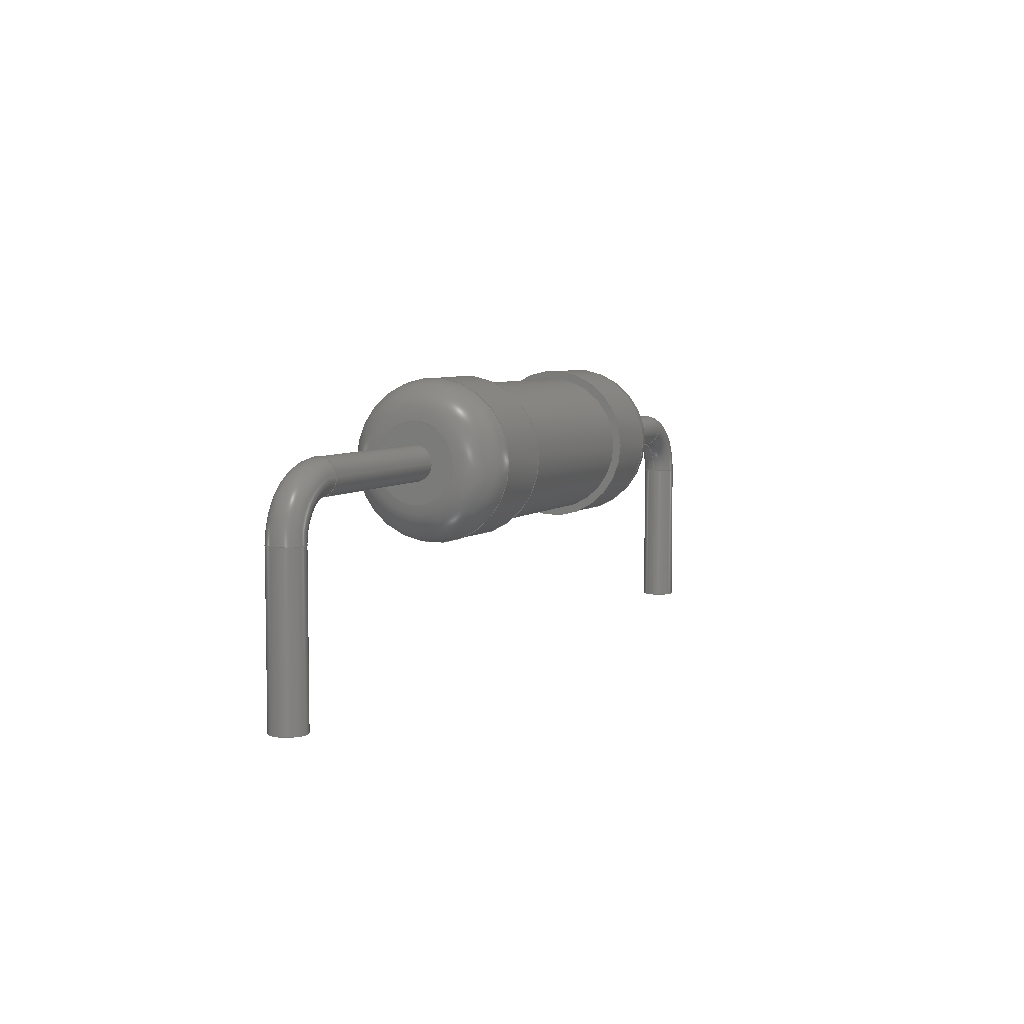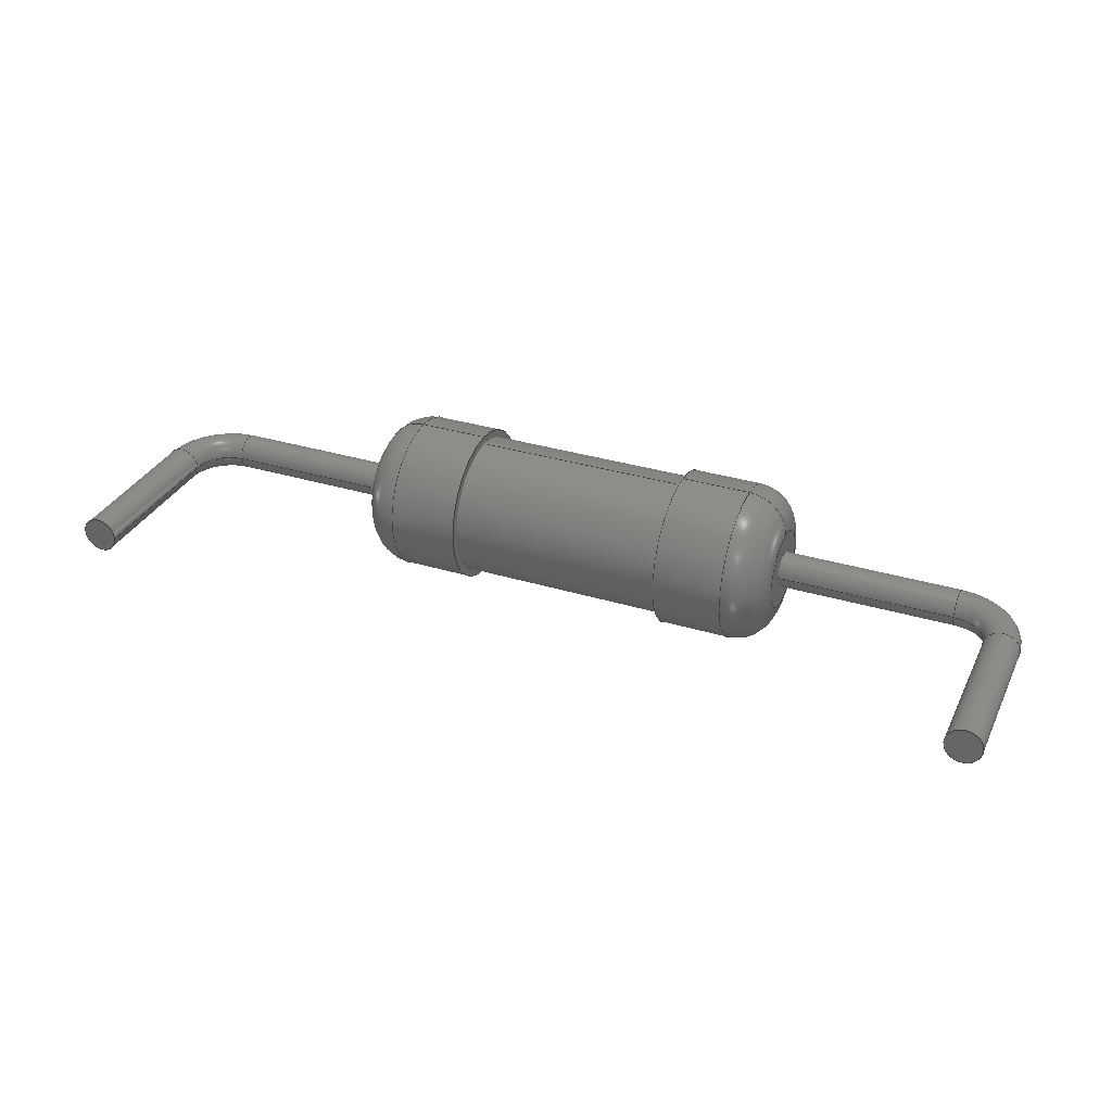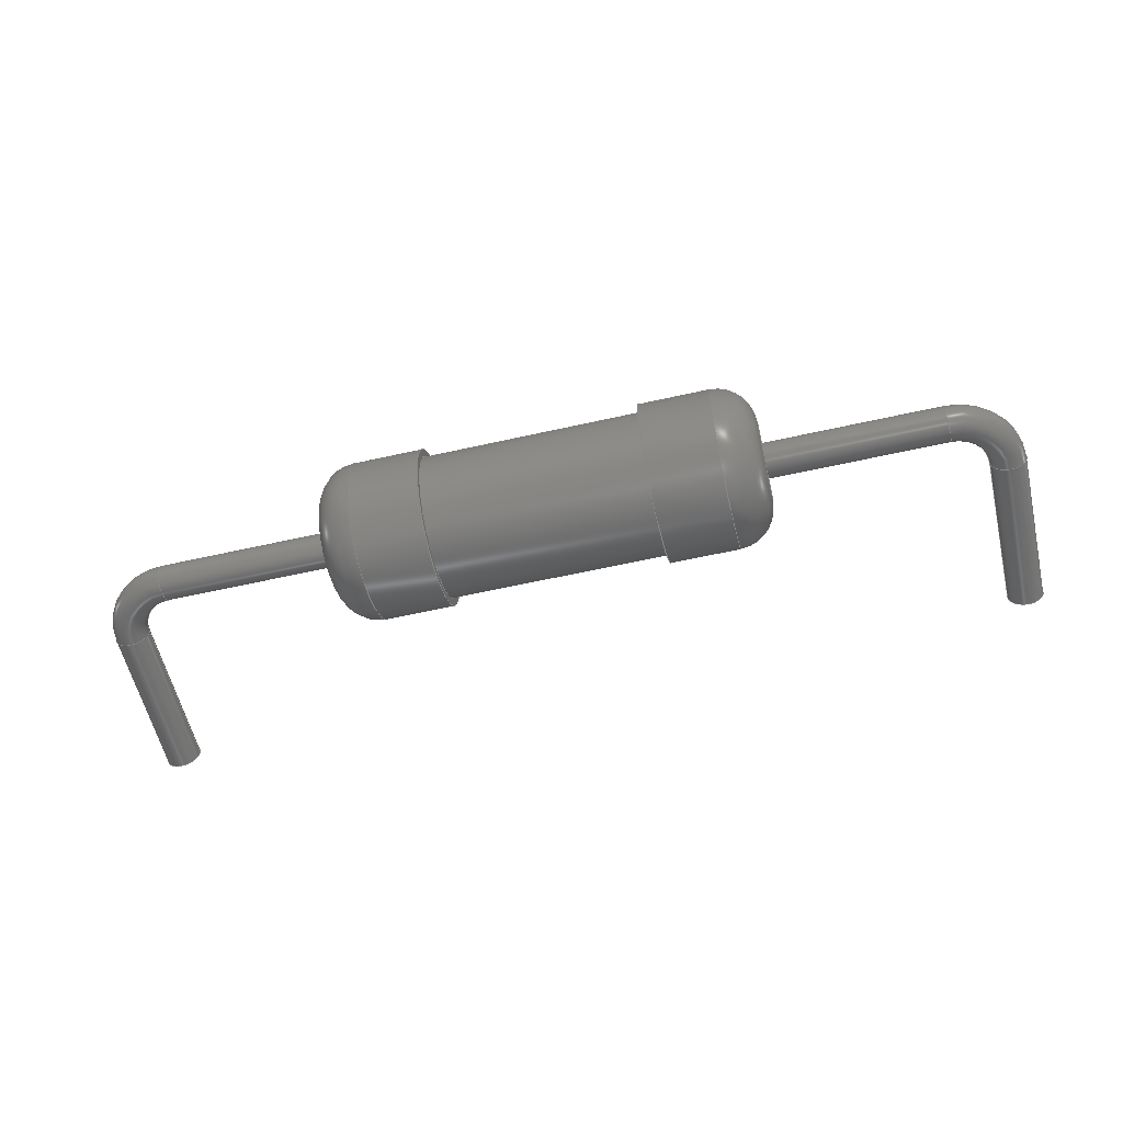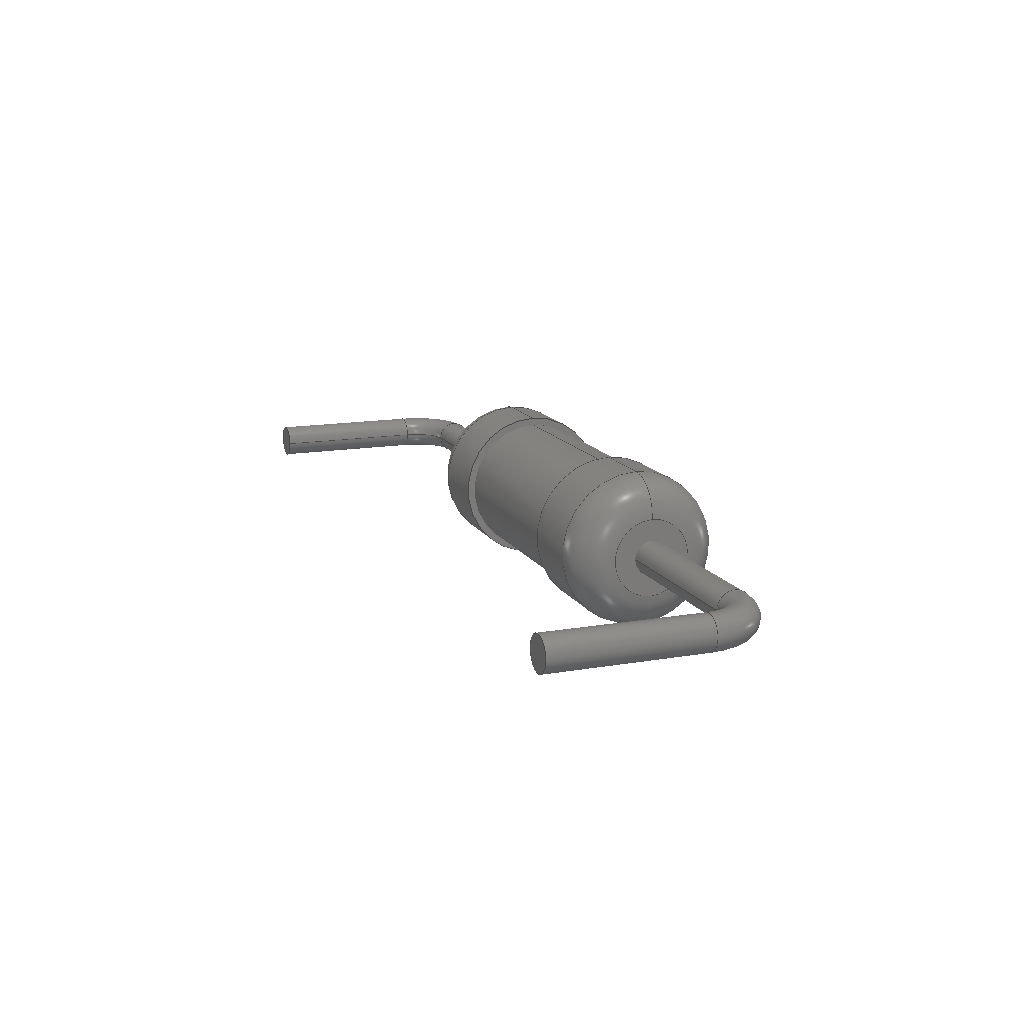
<metadata>
{"format":"step","ext":"step","renderer":"f3d","projection":"perspective","resolution":1024,"background":"white","views":[{"elev":5.8,"azim":-65.2,"up":"+Z"},{"elev":32.7,"azim":-157.1,"up":"+Y"},{"elev":-58.3,"azim":13.2,"up":"+Y"},{"elev":14.6,"azim":-110.6,"up":"+Y"}]}
</metadata>
<code>
ISO-10303-21;
DATA;
#1=APPLICATION_PROTOCOL_DEFINITION('committee draft','automotive_design',1997,#2);
#2=APPLICATION_CONTEXT('core data for automotive mechanical design processes');
#3=SHAPE_DEFINITION_REPRESENTATION(#4,#10);
#4=PRODUCT_DEFINITION_SHAPE('','',#5);
#5=PRODUCT_DEFINITION('design','',#6,#9);
#6=PRODUCT_DEFINITION_FORMATION('','',#7);
#7=PRODUCT('R_Axial_DIN0411_L99mm_D36mm_P2032mm_Horizontal','R_Axial_DIN0411_L99mm_D36mm_P2032mm_Horizontal','',(#8));
#8=MECHANICAL_CONTEXT('',#2,'mechanical');
#9=PRODUCT_DEFINITION_CONTEXT('part definition',#2,'design');
#10=ADVANCED_BREP_SHAPE_REPRESENTATION('',(#11,#15),#297);
#11=AXIS2_PLACEMENT_3D('',#12,#13,#14);
#12=CARTESIAN_POINT('',(0,0,0));
#13=DIRECTION('',(0,0,1));
#14=DIRECTION('',(1,0,-0));
#15=MANIFOLD_SOLID_BREP('',#16);
#16=CLOSED_SHELL('',(#17,#46,#66,#81,#95,#112,#131,#144,#166,#182,#200,#217,#222,#236,#249,#272,#290));
#17=ADVANCED_FACE('',(#18),#42,.T.);
#18=FACE_BOUND('',#19,.F.);
#19=EDGE_LOOP('',(#20,#30,#36,#37));
#20=ORIENTED_EDGE('',*,*,#21,.T.);
#21=EDGE_CURVE('',#22,#24,#26,.T.);
#22=VERTEX_POINT('',#23);
#23=CARTESIAN_POINT('',(6.11,1.8,1.8));
#24=VERTEX_POINT('',#25);
#25=CARTESIAN_POINT('',(7.685,1.8,1.8));
#26=LINE('',#27,#28);
#27=CARTESIAN_POINT('',(5.21,1.8,1.8));
#28=VECTOR('',#29,1);
#29=DIRECTION('',(1,0,0));
#30=ORIENTED_EDGE('',*,*,#31,.T.);
#31=EDGE_CURVE('',#24,#24,#32,.T.);
#32=CIRCLE('',#33,1.8);
#33=AXIS2_PLACEMENT_3D('',#34,#29,#35);
#34=CARTESIAN_POINT('',(7.685,0,1.8));
#35=DIRECTION('',(0,1,0));
#36=ORIENTED_EDGE('',*,*,#21,.F.);
#37=ORIENTED_EDGE('',*,*,#38,.F.);
#38=EDGE_CURVE('',#22,#22,#39,.T.);
#39=CIRCLE('',#40,1.8);
#40=AXIS2_PLACEMENT_3D('',#41,#29,#35);
#41=CARTESIAN_POINT('',(6.11,0,1.8));
#42=CYLINDRICAL_SURFACE('',#43,1.8);
#43=AXIS2_PLACEMENT_3D('',#44,#45,#35);
#44=CARTESIAN_POINT('',(5.21,0,1.8));
#45=DIRECTION('',(-1,-0,-0));
#46=ADVANCED_FACE('',(#47),#63,.T.);
#47=FACE_BOUND('',#48,.F.);
#48=EDGE_LOOP('',(#49,#57,#58,#59));
#49=ORIENTED_EDGE('',*,*,#50,.F.);
#50=EDGE_CURVE('',#22,#51,#53,.T.);
#51=VERTEX_POINT('',#52);
#52=CARTESIAN_POINT('',(5.21,0.9,1.8));
#53=CIRCLE('',#54,0.9);
#54=AXIS2_PLACEMENT_3D('',#55,#56,#35);
#55=CARTESIAN_POINT('',(6.11,0.9,1.8));
#56=DIRECTION('',(0,-0,1));
#57=ORIENTED_EDGE('',*,*,#38,.T.);
#58=ORIENTED_EDGE('',*,*,#50,.T.);
#59=ORIENTED_EDGE('',*,*,#60,.F.);
#60=EDGE_CURVE('',#51,#51,#61,.T.);
#61=CIRCLE('',#62,0.9);
#62=AXIS2_PLACEMENT_3D('',#44,#29,#35);
#63=TOROIDAL_SURFACE('',#64,0.9,0.9);
#64=AXIS2_PLACEMENT_3D('',#41,#65,#35);
#65=DIRECTION('',(-1,0,0));
#66=ADVANCED_FACE('',(#67,#70),#78,.F.);
#67=FACE_BOUND('',#68,.F.);
#68=EDGE_LOOP('',(#69));
#69=ORIENTED_EDGE('',*,*,#31,.F.);
#70=FACE_BOUND('',#71,.F.);
#71=EDGE_LOOP('',(#72));
#72=ORIENTED_EDGE('',*,*,#73,.F.);
#73=EDGE_CURVE('',#74,#74,#76,.T.);
#74=VERTEX_POINT('',#75);
#75=CARTESIAN_POINT('',(7.685,1.62,1.8));
#76=CIRCLE('',#77,1.62);
#77=AXIS2_PLACEMENT_3D('',#34,#65,#35);
#78=PLANE('',#79);
#79=AXIS2_PLACEMENT_3D('',#25,#65,#80);
#80=DIRECTION('',(0,0,-1));
#81=ADVANCED_FACE('',(#82,#84),#93,.T.);
#82=FACE_BOUND('',#83,.T.);
#83=EDGE_LOOP('',(#59));
#84=FACE_BOUND('',#85,.T.);
#85=EDGE_LOOP('',(#86));
#86=ORIENTED_EDGE('',*,*,#87,.T.);
#87=EDGE_CURVE('',#88,#88,#90,.T.);
#88=VERTEX_POINT('',#89);
#89=CARTESIAN_POINT('',(5.21,0,1.4));
#90=CIRCLE('',#91,0.4);
#91=AXIS2_PLACEMENT_3D('',#44,#92,#80);
#92=DIRECTION('',(1,-0,0));
#93=PLANE('',#94);
#94=AXIS2_PLACEMENT_3D('',#27,#65,#80);
#95=ADVANCED_FACE('',(#96),#111,.T.);
#96=FACE_BOUND('',#97,.F.);
#97=EDGE_LOOP('',(#98,#104,#105,#106));
#98=ORIENTED_EDGE('',*,*,#99,.F.);
#99=EDGE_CURVE('',#74,#100,#102,.T.);
#100=VERTEX_POINT('',#101);
#101=CARTESIAN_POINT('',(12.63,1.62,1.8));
#102=LINE('',#103,#28);
#103=CARTESIAN_POINT('',(5.21,1.62,1.8));
#104=ORIENTED_EDGE('',*,*,#73,.T.);
#105=ORIENTED_EDGE('',*,*,#99,.T.);
#106=ORIENTED_EDGE('',*,*,#107,.F.);
#107=EDGE_CURVE('',#100,#100,#108,.T.);
#108=CIRCLE('',#109,1.62);
#109=AXIS2_PLACEMENT_3D('',#110,#65,#35);
#110=CARTESIAN_POINT('',(12.63,0,1.8));
#111=CYLINDRICAL_SURFACE('',#43,1.62);
#112=ADVANCED_FACE('',(#113),#129,.T.);
#113=FACE_BOUND('',#114,.T.);
#114=EDGE_LOOP('',(#115,#124,#127,#128));
#115=ORIENTED_EDGE('',*,*,#116,.F.);
#116=EDGE_CURVE('',#117,#117,#119,.T.);
#117=VERTEX_POINT('',#118);
#118=CARTESIAN_POINT('',(1.2,0,1.4));
#119=CIRCLE('',#120,0.4);
#120=AXIS2_PLACEMENT_3D('',#121,#122,#123);
#121=CARTESIAN_POINT('',(1.2,0,1.8));
#122=DIRECTION('',(-1,0,-6.534e-16));
#123=DIRECTION('',(-6.534e-16,0,1));
#124=ORIENTED_EDGE('',*,*,#125,.T.);
#125=EDGE_CURVE('',#117,#88,#126,.T.);
#126=LINE('',#118,#28);
#127=ORIENTED_EDGE('',*,*,#87,.F.);
#128=ORIENTED_EDGE('',*,*,#125,.F.);
#129=CYLINDRICAL_SURFACE('',#130,0.4);
#130=AXIS2_PLACEMENT_3D('',#121,#29,#80);
#131=ADVANCED_FACE('',(#132,#140),#142,.T.);
#132=FACE_BOUND('',#133,.T.);
#133=EDGE_LOOP('',(#134));
#134=ORIENTED_EDGE('',*,*,#135,.F.);
#135=EDGE_CURVE('',#136,#136,#138,.T.);
#136=VERTEX_POINT('',#137);
#137=CARTESIAN_POINT('',(12.63,1.8,1.8));
#138=CIRCLE('',#139,1.8);
#139=AXIS2_PLACEMENT_3D('',#110,#29,#35);
#140=FACE_BOUND('',#141,.T.);
#141=EDGE_LOOP('',(#106));
#142=PLANE('',#143);
#143=AXIS2_PLACEMENT_3D('',#137,#65,#80);
#144=ADVANCED_FACE('',(#145),#163,.T.);
#145=FACE_BOUND('',#146,.T.);
#146=EDGE_LOOP('',(#147,#156,#157,#158));
#147=ORIENTED_EDGE('',*,*,#148,.T.);
#148=EDGE_CURVE('',#149,#117,#151,.T.);
#149=VERTEX_POINT('',#150);
#150=CARTESIAN_POINT('',(0.4,0,0.6));
#151=CIRCLE('',#152,0.8);
#152=AXIS2_PLACEMENT_3D('',#153,#154,#155);
#153=CARTESIAN_POINT('',(1.2,1.47e-16,0.6));
#154=DIRECTION('',(0,1,-0));
#155=DIRECTION('',(-1,0,7.401e-16));
#156=ORIENTED_EDGE('',*,*,#116,.T.);
#157=ORIENTED_EDGE('',*,*,#148,.F.);
#158=ORIENTED_EDGE('',*,*,#159,.T.);
#159=EDGE_CURVE('',#149,#149,#160,.T.);
#160=CIRCLE('',#161,0.4);
#161=AXIS2_PLACEMENT_3D('',#162,#13,#29);
#162=CARTESIAN_POINT('',(0,0,0.6));
#163=TOROIDAL_SURFACE('',#164,1.2,0.4);
#164=AXIS2_PLACEMENT_3D('',#165,#35,#155);
#165=CARTESIAN_POINT('',(1.2,0,0.6));
#166=ADVANCED_FACE('',(#167),#180,.T.);
#167=FACE_BOUND('',#168,.F.);
#168=EDGE_LOOP('',(#169,#174,#179,#134));
#169=ORIENTED_EDGE('',*,*,#170,.T.);
#170=EDGE_CURVE('',#136,#171,#173,.T.);
#171=VERTEX_POINT('',#172);
#172=CARTESIAN_POINT('',(14.21,1.8,1.8));
#173=LINE('',#137,#28);
#174=ORIENTED_EDGE('',*,*,#175,.T.);
#175=EDGE_CURVE('',#171,#171,#176,.T.);
#176=CIRCLE('',#177,1.8);
#177=AXIS2_PLACEMENT_3D('',#178,#29,#35);
#178=CARTESIAN_POINT('',(14.21,0,1.8));
#179=ORIENTED_EDGE('',*,*,#170,.F.);
#180=CYLINDRICAL_SURFACE('',#181,1.8);
#181=AXIS2_PLACEMENT_3D('',#110,#45,#35);
#182=ADVANCED_FACE('',(#183),#199,.T.);
#183=FACE_BOUND('',#184,.T.);
#184=EDGE_LOOP('',(#185,#192,#193,#194));
#185=ORIENTED_EDGE('',*,*,#186,.T.);
#186=EDGE_CURVE('',#187,#149,#189,.T.);
#187=VERTEX_POINT('',#188);
#188=CARTESIAN_POINT('',(0.4,-9.797e-17,-3));
#189=LINE('',#190,#191);
#190=CARTESIAN_POINT('',(0.4,0,-3));
#191=VECTOR('',#13,1);
#192=ORIENTED_EDGE('',*,*,#159,.F.);
#193=ORIENTED_EDGE('',*,*,#186,.F.);
#194=ORIENTED_EDGE('',*,*,#195,.T.);
#195=EDGE_CURVE('',#187,#187,#196,.T.);
#196=CIRCLE('',#197,0.4);
#197=AXIS2_PLACEMENT_3D('',#198,#13,#29);
#198=CARTESIAN_POINT('',(0,0,-3));
#199=CYLINDRICAL_SURFACE('',#197,0.4);
#200=ADVANCED_FACE('',(#201),#216,.T.);
#201=FACE_BOUND('',#202,.T.);
#202=EDGE_LOOP('',(#203,#174,#210,#211));
#203=ORIENTED_EDGE('',*,*,#204,.F.);
#204=EDGE_CURVE('',#171,#205,#207,.T.);
#205=VERTEX_POINT('',#206);
#206=CARTESIAN_POINT('',(15.11,0.9,1.8));
#207=CIRCLE('',#208,0.9);
#208=AXIS2_PLACEMENT_3D('',#209,#80,#35);
#209=CARTESIAN_POINT('',(14.21,0.9,1.8));
#210=ORIENTED_EDGE('',*,*,#204,.T.);
#211=ORIENTED_EDGE('',*,*,#212,.F.);
#212=EDGE_CURVE('',#205,#205,#213,.T.);
#213=CIRCLE('',#214,0.9);
#214=AXIS2_PLACEMENT_3D('',#215,#29,#35);
#215=CARTESIAN_POINT('',(15.11,0,1.8));
#216=TOROIDAL_SURFACE('',#177,0.9,0.9);
#217=ADVANCED_FACE('',(#218),#220,.T.);
#218=FACE_BOUND('',#219,.F.);
#219=EDGE_LOOP('',(#194));
#220=PLANE('',#221);
#221=AXIS2_PLACEMENT_3D('',#190,#80,#65);
#222=ADVANCED_FACE('',(#223,#225),#233,.F.);
#223=FACE_BOUND('',#224,.F.);
#224=EDGE_LOOP('',(#211));
#225=FACE_BOUND('',#226,.F.);
#226=EDGE_LOOP('',(#227));
#227=ORIENTED_EDGE('',*,*,#228,.T.);
#228=EDGE_CURVE('',#229,#229,#231,.T.);
#229=VERTEX_POINT('',#230);
#230=CARTESIAN_POINT('',(15.11,0,1.4));
#231=CIRCLE('',#232,0.4);
#232=AXIS2_PLACEMENT_3D('',#215,#92,#80);
#233=PLANE('',#234);
#234=AXIS2_PLACEMENT_3D('',#235,#65,#80);
#235=CARTESIAN_POINT('',(15.11,1.8,1.8));
#236=ADVANCED_FACE('',(#237),#129,.T.);
#237=FACE_BOUND('',#238,.T.);
#238=EDGE_LOOP('',(#227,#239,#243,#248));
#239=ORIENTED_EDGE('',*,*,#240,.T.);
#240=EDGE_CURVE('',#229,#241,#126,.T.);
#241=VERTEX_POINT('',#242);
#242=CARTESIAN_POINT('',(19.12,0,1.4));
#243=ORIENTED_EDGE('',*,*,#244,.F.);
#244=EDGE_CURVE('',#241,#241,#245,.T.);
#245=CIRCLE('',#246,0.4);
#246=AXIS2_PLACEMENT_3D('',#247,#92,#80);
#247=CARTESIAN_POINT('',(19.12,0,1.8));
#248=ORIENTED_EDGE('',*,*,#240,.F.);
#249=ADVANCED_FACE('',(#250),#269,.T.);
#250=FACE_BOUND('',#251,.T.);
#251=EDGE_LOOP('',(#252,#261,#267,#268));
#252=ORIENTED_EDGE('',*,*,#253,.T.);
#253=EDGE_CURVE('',#241,#254,#256,.T.);
#254=VERTEX_POINT('',#255);
#255=CARTESIAN_POINT('',(19.92,0,0.6));
#256=CIRCLE('',#257,0.8);
#257=AXIS2_PLACEMENT_3D('',#258,#259,#260);
#258=CARTESIAN_POINT('',(19.12,1.47e-16,0.6));
#259=DIRECTION('',(-0,1,0));
#260=DIRECTION('',(2.961e-15,0,1));
#261=ORIENTED_EDGE('',*,*,#262,.T.);
#262=EDGE_CURVE('',#254,#254,#263,.T.);
#263=CIRCLE('',#264,0.4);
#264=AXIS2_PLACEMENT_3D('',#265,#123,#266);
#265=CARTESIAN_POINT('',(20.32,0,0.6));
#266=DIRECTION('',(1,0,6.534e-16));
#267=ORIENTED_EDGE('',*,*,#253,.F.);
#268=ORIENTED_EDGE('',*,*,#244,.T.);
#269=TOROIDAL_SURFACE('',#270,1.2,0.4);
#270=AXIS2_PLACEMENT_3D('',#271,#35,#260);
#271=CARTESIAN_POINT('',(19.12,0,0.6));
#272=ADVANCED_FACE('',(#273),#288,.T.);
#273=FACE_BOUND('',#274,.T.);
#274=EDGE_LOOP('',(#275,#281,#286,#287));
#275=ORIENTED_EDGE('',*,*,#276,.T.);
#276=EDGE_CURVE('',#254,#277,#279,.T.);
#277=VERTEX_POINT('',#278);
#278=CARTESIAN_POINT('',(19.92,-9.797e-17,-3));
#279=LINE('',#255,#280);
#280=VECTOR('',#80,1);
#281=ORIENTED_EDGE('',*,*,#282,.F.);
#282=EDGE_CURVE('',#277,#277,#283,.T.);
#283=CIRCLE('',#284,0.4);
#284=AXIS2_PLACEMENT_3D('',#285,#80,#65);
#285=CARTESIAN_POINT('',(20.32,0,-3));
#286=ORIENTED_EDGE('',*,*,#276,.F.);
#287=ORIENTED_EDGE('',*,*,#262,.F.);
#288=CYLINDRICAL_SURFACE('',#289,0.4);
#289=AXIS2_PLACEMENT_3D('',#265,#80,#65);
#290=ADVANCED_FACE('',(#291),#294,.F.);
#291=FACE_BOUND('',#292,.T.);
#292=EDGE_LOOP('',(#293));
#293=ORIENTED_EDGE('',*,*,#282,.T.);
#294=PLANE('',#295);
#295=AXIS2_PLACEMENT_3D('',#296,#13,#29);
#296=CARTESIAN_POINT('',(19.92,0,-3));
#297=( GEOMETRIC_REPRESENTATION_CONTEXT(3)GLOBAL_UNCERTAINTY_ASSIGNED_CONTEXT((#301)) GLOBAL_UNIT_ASSIGNED_CONTEXT((#298,#299,#300)) REPRESENTATION_CONTEXT('Context #1','3D Context with UNIT and UNCERTAINTY') );
#298=( LENGTH_UNIT() NAMED_UNIT(*) SI_UNIT(.MILLI.,.METRE.) );
#299=( NAMED_UNIT(*) PLANE_ANGLE_UNIT() SI_UNIT($,.RADIAN.) );
#300=( NAMED_UNIT(*) SI_UNIT($,.STERADIAN.) SOLID_ANGLE_UNIT() );
#301=UNCERTAINTY_MEASURE_WITH_UNIT(LENGTH_MEASURE(1e-07),#298,'distance_accuracy_value','confusion accuracy');
#302=PRODUCT_TYPE('part',$,(#7));
#303=MECHANICAL_DESIGN_GEOMETRIC_PRESENTATION_REPRESENTATION('',(#304,#312,#313,#314,#315,#316,#324,#325,#326,#327,#328,#329,#330,#331,#332,#333,#334),#297);
#304=STYLED_ITEM('color',(#305),#17);
#305=PRESENTATION_STYLE_ASSIGNMENT((#306));
#306=SURFACE_STYLE_USAGE(.BOTH.,#307);
#307=SURFACE_SIDE_STYLE('',(#308));
#308=SURFACE_STYLE_FILL_AREA(#309);
#309=FILL_AREA_STYLE('',(#310));
#310=FILL_AREA_STYLE_COLOUR('',#311);
#311=COLOUR_RGB('',0.883,0.711,0.492);
#312=STYLED_ITEM('color',(#305),#46);
#313=STYLED_ITEM('color',(#305),#66);
#314=STYLED_ITEM('color',(#305),#81);
#315=STYLED_ITEM('color',(#305),#95);
#316=STYLED_ITEM('color',(#317),#112);
#317=PRESENTATION_STYLE_ASSIGNMENT((#318));
#318=SURFACE_STYLE_USAGE(.BOTH.,#319);
#319=SURFACE_SIDE_STYLE('',(#320));
#320=SURFACE_STYLE_FILL_AREA(#321);
#321=FILL_AREA_STYLE('',(#322));
#322=FILL_AREA_STYLE_COLOUR('',#323);
#323=COLOUR_RGB('',0.824,0.82,0.781);
#324=STYLED_ITEM('color',(#305),#131);
#325=STYLED_ITEM('color',(#317),#144);
#326=STYLED_ITEM('color',(#305),#166);
#327=STYLED_ITEM('color',(#317),#182);
#328=STYLED_ITEM('color',(#305),#200);
#329=STYLED_ITEM('color',(#317),#217);
#330=STYLED_ITEM('color',(#305),#222);
#331=STYLED_ITEM('color',(#317),#236);
#332=STYLED_ITEM('color',(#317),#249);
#333=STYLED_ITEM('color',(#317),#272);
#334=STYLED_ITEM('color',(#317),#290);
ENDSEC;
END-ISO-10303-21;








</code>
